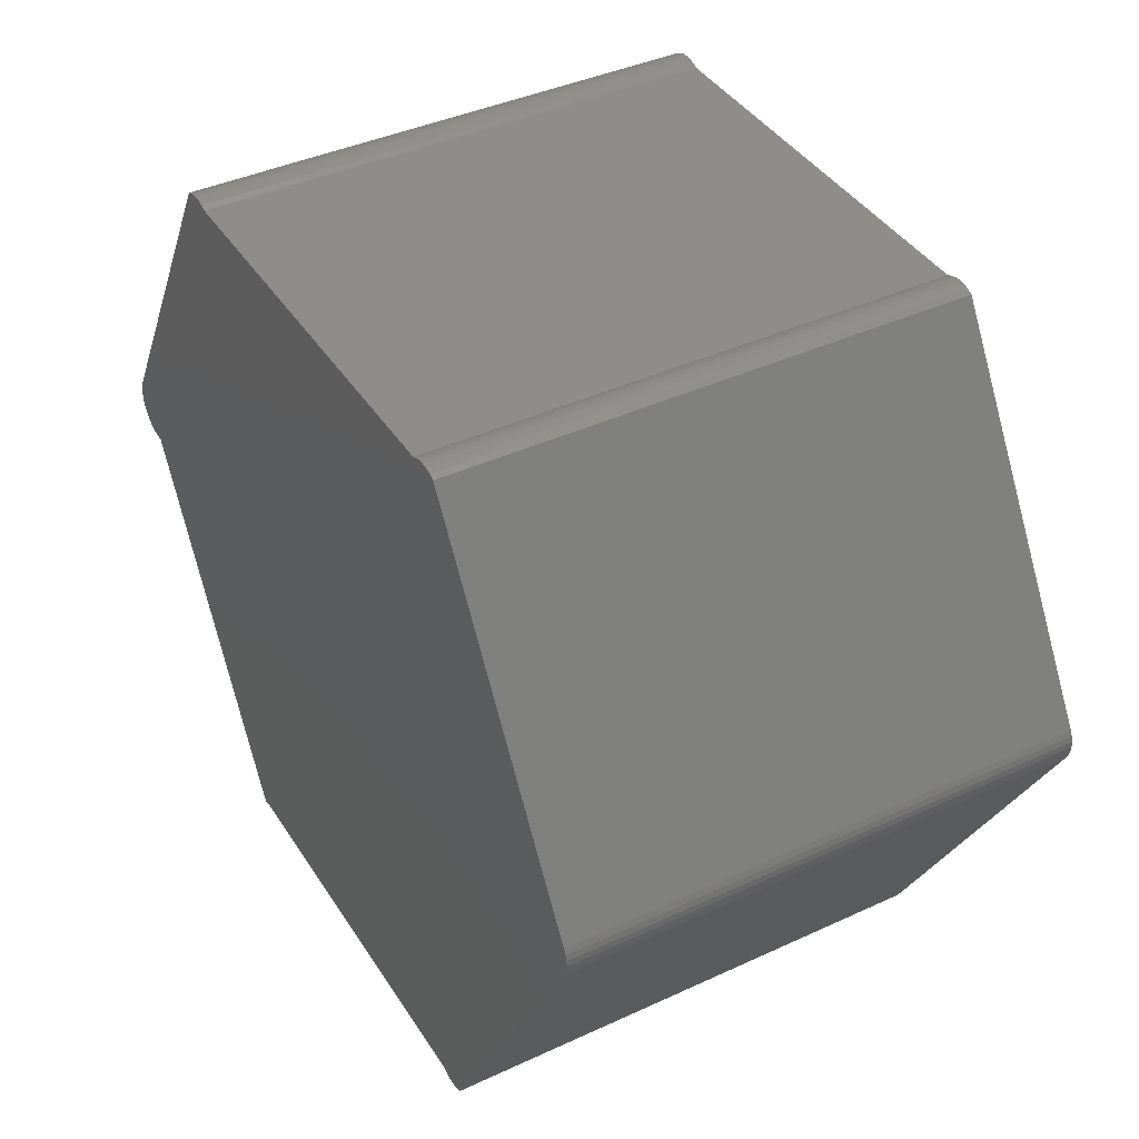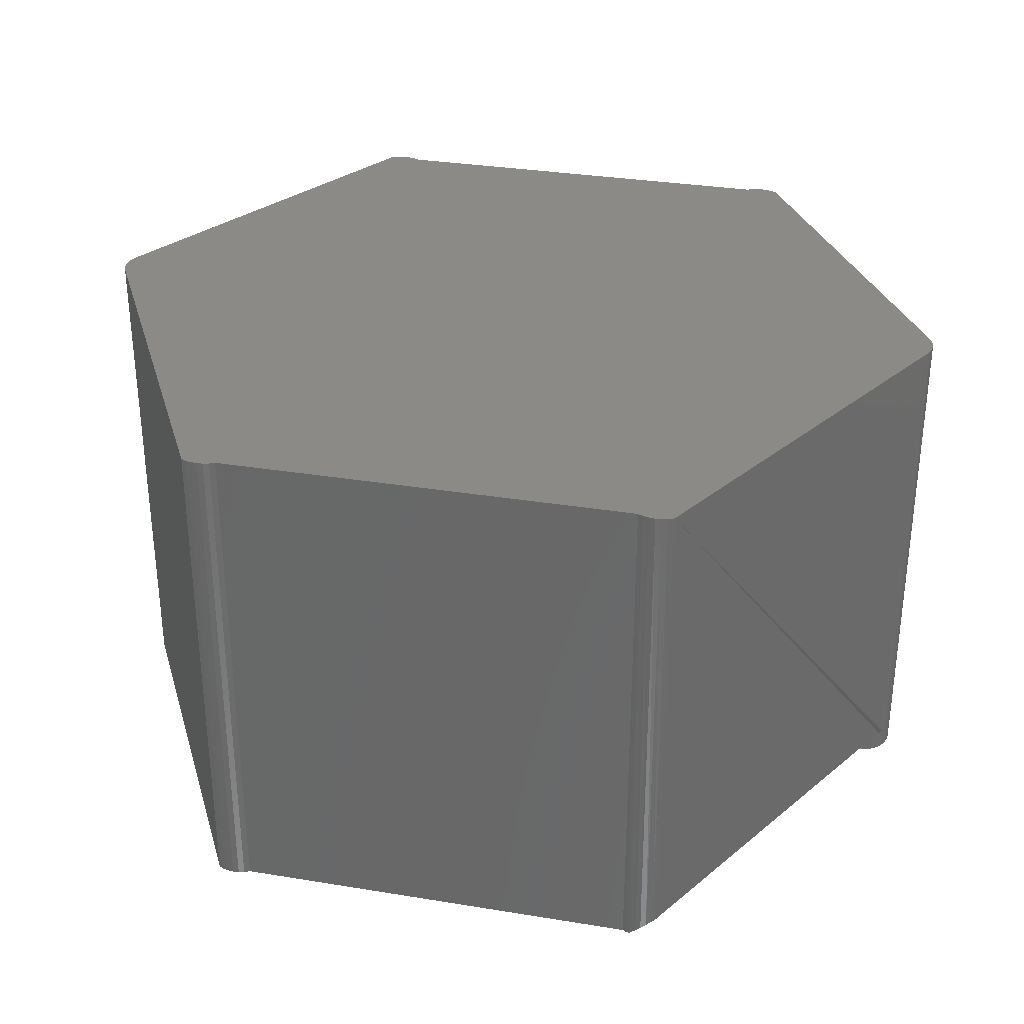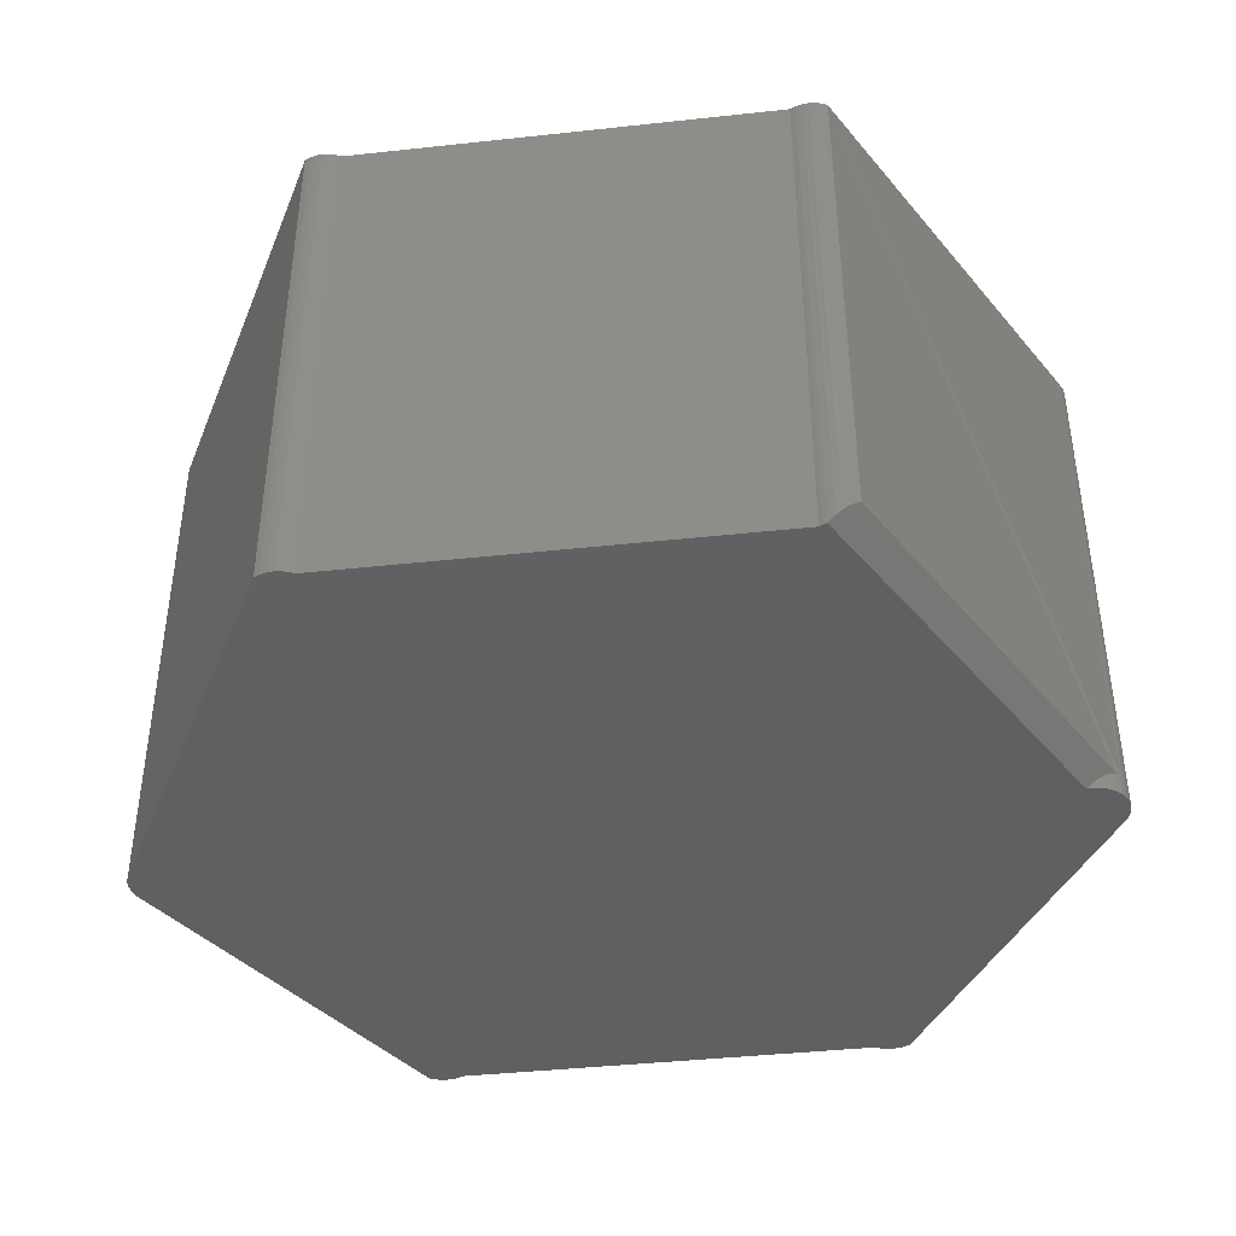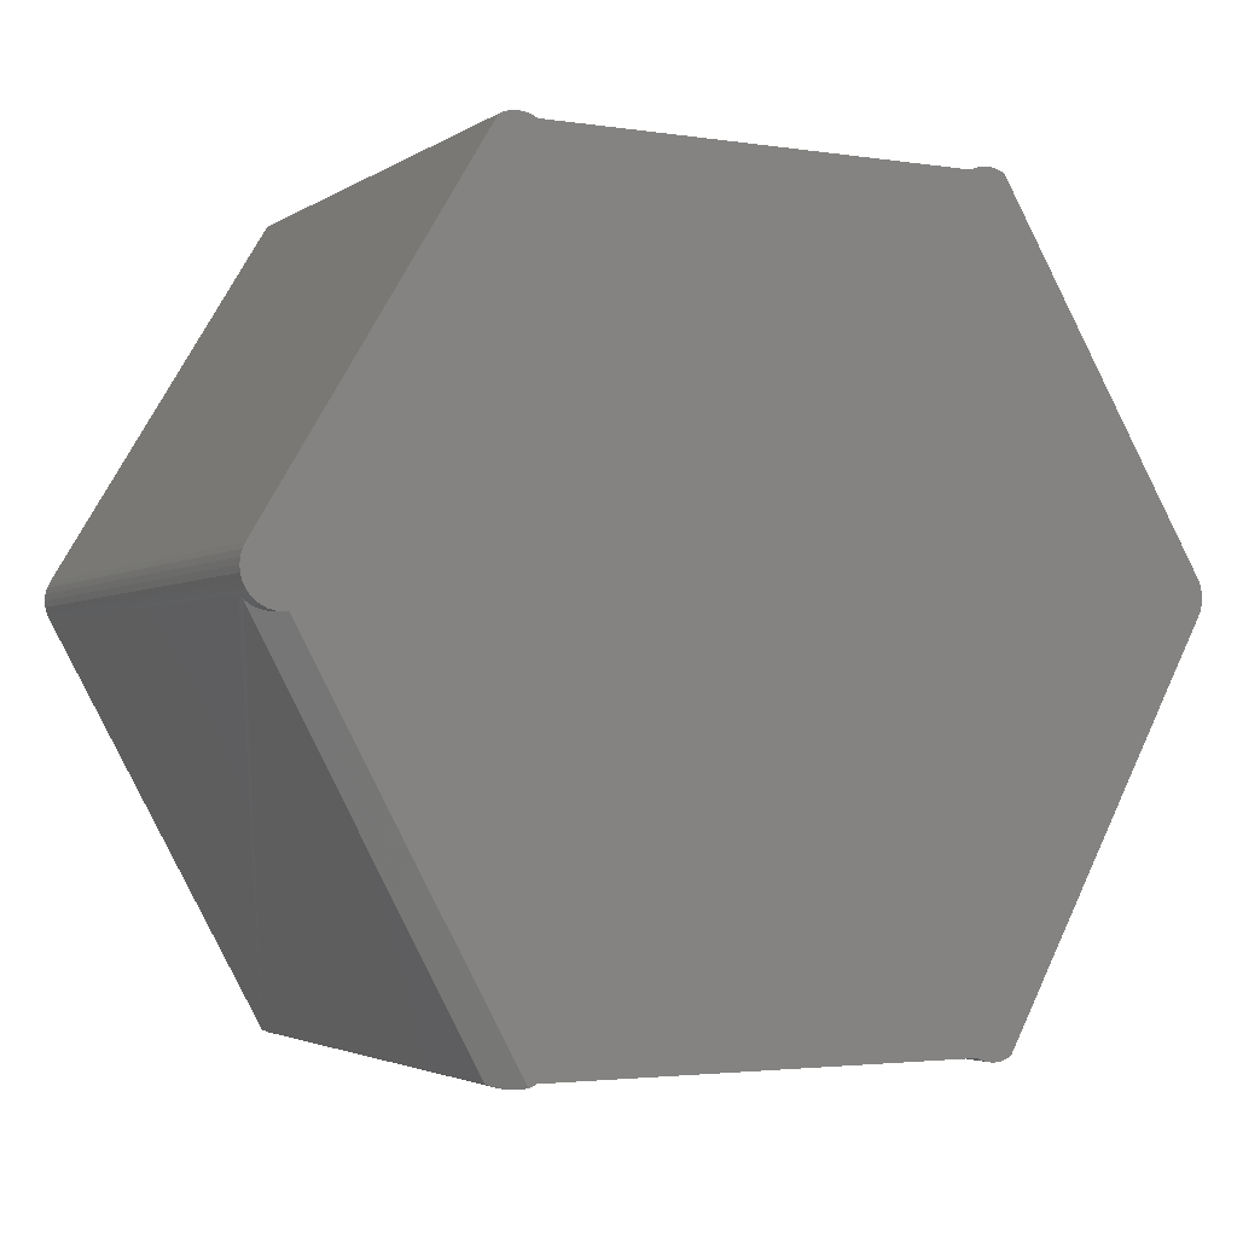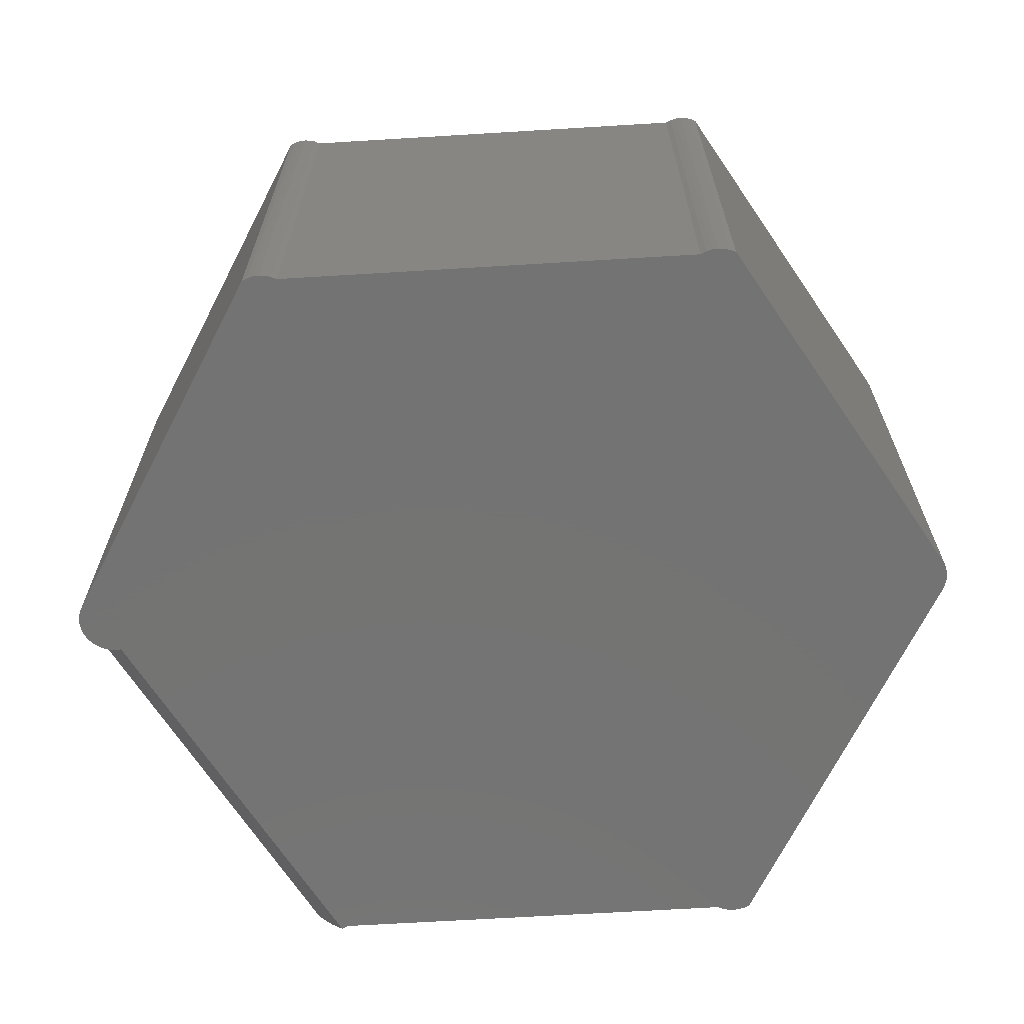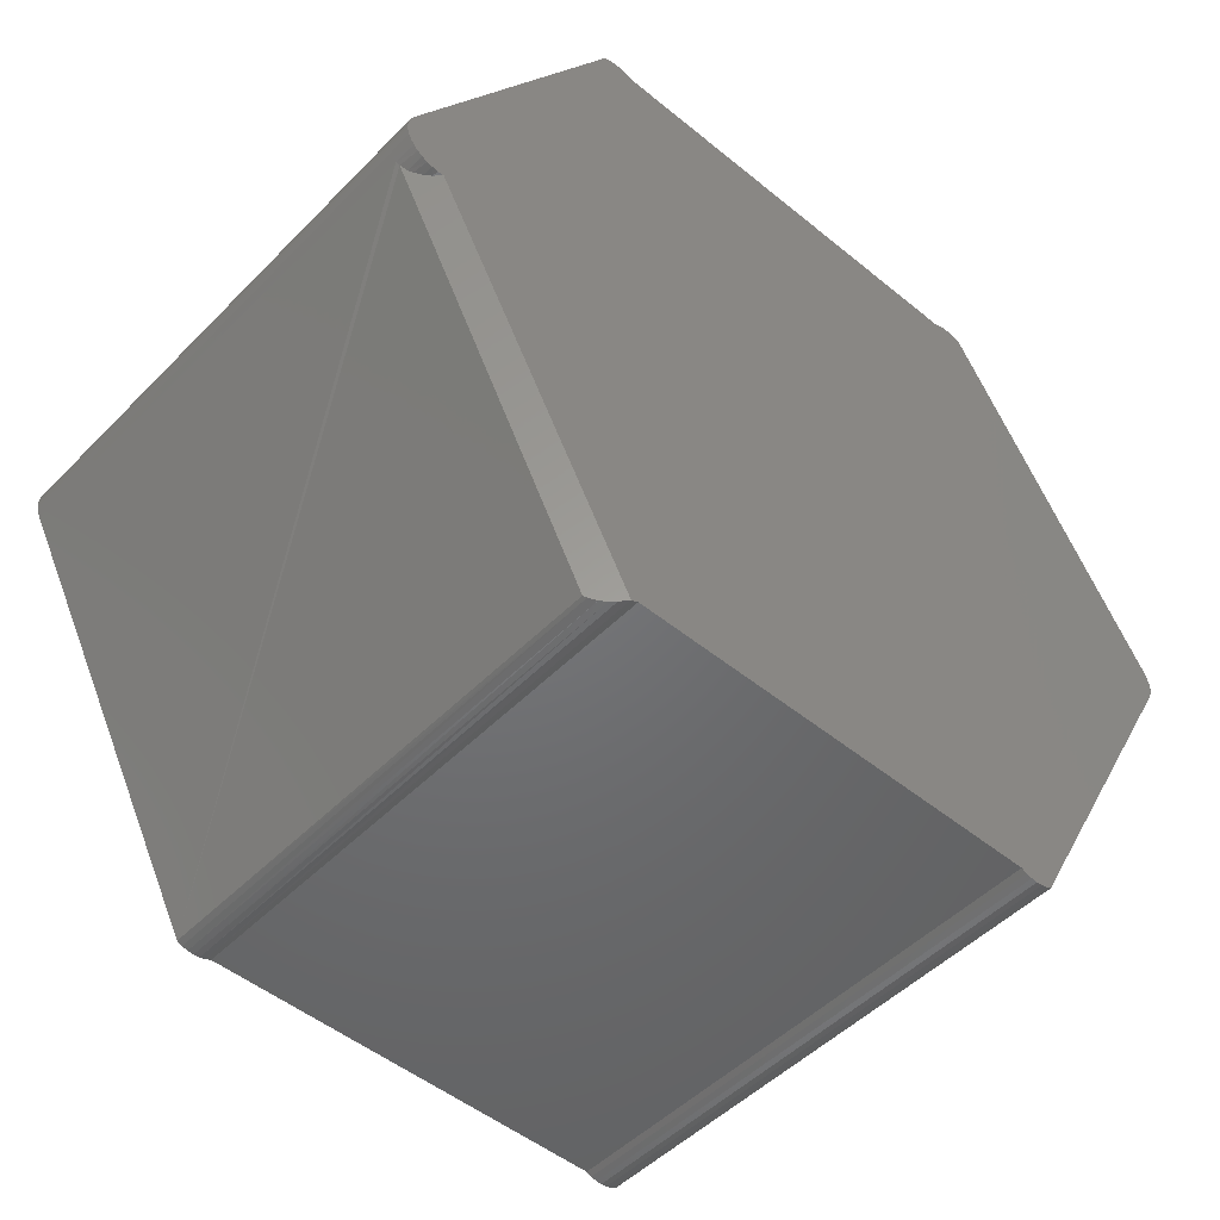
<metadata>
{"format":"stl","ext":"stl","renderer":"f3d","projection":"perspective","resolution":1024,"background":"white","views":[{"elev":40.4,"azim":60.4,"up":"+Z"},{"elev":32.2,"azim":-167.1,"up":"+Y"},{"elev":-41.3,"azim":-172.5,"up":"+Y"},{"elev":-3.0,"azim":-27.5,"up":"+Z"},{"elev":-65.8,"azim":3.5,"up":"+Y"},{"elev":-49.5,"azim":-42.1,"up":"+Z"}]}
</metadata>
<code>
# stl→obj: 99 verts, 194 faces
v -0.1505 -2.648e-18 0.001234
v -0.1505 -0.1719 0.001234
v -0.1514 -0.1797 0.003116
v -0.1385 -0.1797 -0.004507
v -0.1405 -0.1797 -0.004643
v -0.1408 -0.1776 -0.004632
v -0.1425 -0.1797 -0.004434
v -0.1428 -0.176 -0.004374
v -0.1444 -0.1797 -0.003887
v -0.1464 -0.1735 -0.002928
v -0.1463 -0.1797 -0.003017
v -0.1479 -0.1797 -0.001849
v -0.1484 -0.1724 -0.001361
v -0.145 -0.1743 -0.00364
v -0.1495 -0.172 -0.0001501
v -0.1493 -0.1797 -0.0004187
v -0.1505 -0.1797 0.001234
v -0.1505 -0.1797 0.01316
v -0.1505 -1.986e-18 0.01316
v -0.1514 -0.1797 0.01128
v -0.1514 -3.905e-19 0.01128
v -0.1519 -0.1797 0.009268
v -0.1519 -5.321e-19 0.009268
v -0.1521 -0.1797 0.007196
v -0.1521 -6.573e-19 0.007196
v -0.1519 -0.1797 0.005124
v -0.1519 -7.622e-19 0.005124
v -0.1514 -8.435e-19 0.003116
v -0.06946 -0.1797 -0.131
v -0.06821 -0.1797 -0.1305
v -0.06702 -0.1797 -0.1299
v 0.08799 -0.1797 -0.1299
v 0.1595 -0.1797 0.001234
v 0.1595 -0.1797 0.01316
v 0.08799 -0.1797 0.1324
v 0.08611 -0.1797 0.1333
v 0.0841 -0.1797 0.1338
v 0.08203 -0.1797 0.134
v 0.07996 -0.1797 0.1338
v 0.07795 -0.1797 0.1333
v 0.07607 -0.1797 0.1324
v 0.1604 -0.1797 0.003116
v -0.06702 -0.1797 0.1324
v -0.06891 -0.1797 0.1333
v -0.07091 -0.1797 0.1338
v -0.07299 -0.1797 0.134
v -0.07506 -0.1797 0.1338
v -0.07707 -0.1797 0.1333
v -0.07895 -0.1797 0.1324
v 0.07607 -0.1797 -0.1299
v 0.07795 -0.1797 -0.1308
v 0.07996 -0.1797 -0.1314
v 0.08203 -0.1797 -0.1315
v 0.0841 -0.1797 -0.1314
v 0.08611 -0.1797 -0.1308
v 0.1604 -0.1797 0.01128
v 0.161 -0.1797 0.009268
v 0.1612 -0.1797 0.007196
v 0.161 -0.1797 0.005124
v -0.06702 -2.369e-19 -0.1299
v -0.06891 -3.905e-19 -0.1308
v -0.07187 -0.1773 -0.1315
v -0.07091 -5.321e-19 -0.1314
v -0.07365 -0.1758 -0.1315
v -0.07299 -6.573e-19 -0.1315
v -0.07562 -0.1742 -0.1312
v -0.07506 -7.622e-19 -0.1314
v -0.07786 -0.1726 -0.1305
v -0.07895 -0.1719 -0.1299
v -0.07895 -5.957e-18 -0.1299
v -0.07707 -8.435e-19 -0.1308
v -0.07895 1.411e-17 0.1324
v 0.1595 1.478e-17 0.01316
v 0.07607 1.411e-17 0.1324
v 0.07795 1.427e-17 0.1333
v 0.07996 1.441e-17 0.1338
v 0.08203 1.454e-17 0.134
v 0.0841 1.464e-17 0.1338
v 0.08611 1.472e-17 0.1333
v 0.08799 1.787e-17 0.1324
v 0.08799 -2.369e-19 -0.1299
v 0.08611 -3.905e-19 -0.1308
v 0.0841 -5.321e-19 -0.1314
v 0.08203 -6.573e-19 -0.1315
v 0.07996 -7.622e-19 -0.1314
v 0.07795 -8.435e-19 -0.1308
v 0.1595 1.456e-17 0.001234
v 0.07607 2.648e-18 -0.1299
v -0.07707 1.427e-17 0.1333
v -0.07506 1.441e-17 0.1338
v -0.07299 1.454e-17 0.134
v -0.07091 1.464e-17 0.1338
v -0.06891 1.472e-17 0.1333
v -0.06702 9.267e-18 0.1324
v 0.1612 1.454e-17 0.007196
v 0.161 1.464e-17 0.009268
v 0.1604 1.472e-17 0.01128
v 0.161 1.441e-17 0.005124
v 0.1604 1.427e-17 0.003116
f 1 2 3
f 4 5 6
f 5 7 6
f 6 7 8
f 8 7 9
f 10 11 12
f 10 12 13
f 11 10 9
f 9 10 14
f 9 14 8
f 13 12 15
f 15 12 16
f 15 16 2
f 2 16 17
f 2 17 3
f 18 19 20
f 20 19 21
f 20 21 22
f 22 21 23
f 22 23 24
f 24 23 25
f 24 25 26
f 26 25 27
f 26 27 3
f 3 27 28
f 3 28 1
f 4 12 5
f 5 12 7
f 7 12 9
f 9 12 11
f 4 29 30
f 4 30 31
f 4 31 32
f 4 32 33
f 34 35 36
f 34 36 37
f 34 37 38
f 34 38 39
f 34 39 40
f 34 40 41
f 34 41 18
f 33 42 17
f 33 17 16
f 33 16 12
f 33 12 4
f 18 41 43
f 18 43 44
f 18 44 45
f 18 45 46
f 18 46 47
f 18 47 48
f 18 48 49
f 32 31 50
f 32 50 51
f 32 51 52
f 32 52 53
f 32 53 54
f 32 54 55
f 34 18 56
f 56 18 20
f 56 20 57
f 57 20 22
f 57 22 58
f 58 22 24
f 58 24 59
f 59 24 26
f 59 26 42
f 42 26 3
f 42 3 17
f 60 30 61
f 60 31 30
f 29 61 30
f 29 62 61
f 61 62 63
f 63 62 64
f 63 64 65
f 65 64 66
f 65 66 67
f 67 66 68
f 69 70 68
f 68 70 71
f 68 71 67
f 70 13 15
f 13 70 69
f 70 15 1
f 1 15 2
f 72 19 49
f 49 19 18
f 69 4 6
f 69 6 8
f 69 8 14
f 69 14 10
f 69 10 13
f 4 69 68
f 4 68 66
f 4 66 64
f 4 64 62
f 4 62 29
f 73 19 74
f 73 74 75
f 73 75 76
f 73 76 77
f 73 77 78
f 73 78 79
f 73 79 80
f 81 82 83
f 81 83 84
f 81 84 85
f 81 85 86
f 81 86 87
f 60 61 63
f 60 63 65
f 60 65 67
f 60 67 71
f 87 86 88
f 87 88 60
f 87 60 71
f 87 71 70
f 87 70 1
f 19 72 89
f 19 89 90
f 19 90 91
f 19 91 92
f 19 92 93
f 19 93 94
f 19 94 74
f 95 23 96
f 96 23 21
f 96 21 97
f 97 21 19
f 97 19 73
f 23 95 25
f 25 95 98
f 25 98 27
f 27 98 99
f 27 99 28
f 28 99 87
f 28 87 1
f 72 49 89
f 89 49 48
f 89 48 90
f 90 48 47
f 90 47 91
f 91 47 46
f 91 46 92
f 92 46 45
f 92 45 93
f 93 45 44
f 93 44 94
f 94 44 43
f 74 94 41
f 41 94 43
f 74 41 75
f 75 41 40
f 75 40 76
f 76 40 39
f 76 39 77
f 77 39 38
f 77 38 78
f 78 38 37
f 78 37 79
f 79 37 36
f 79 36 80
f 80 36 35
f 73 80 34
f 34 80 35
f 73 34 97
f 97 34 56
f 97 56 96
f 96 56 57
f 96 57 95
f 95 57 58
f 95 58 98
f 98 58 59
f 98 59 99
f 99 59 42
f 99 42 87
f 87 42 33
f 81 87 32
f 32 87 33
f 81 32 82
f 82 32 55
f 82 55 83
f 83 55 54
f 83 54 84
f 84 54 53
f 84 53 85
f 85 53 52
f 85 52 86
f 86 52 51
f 86 51 88
f 88 51 50
f 60 88 31
f 31 88 50

</code>
